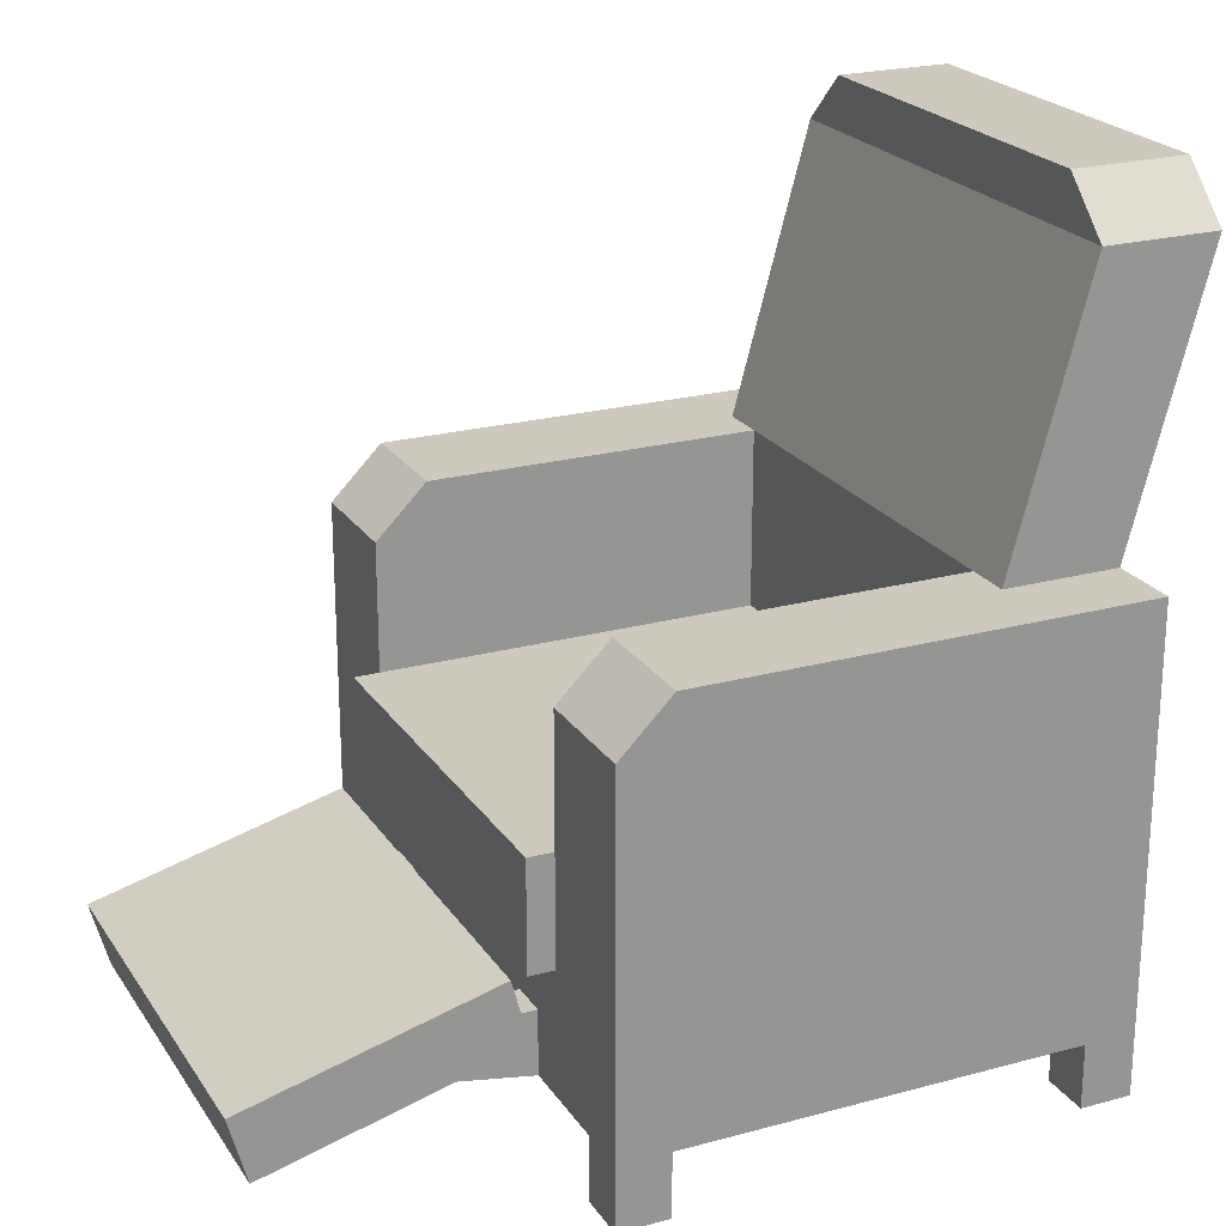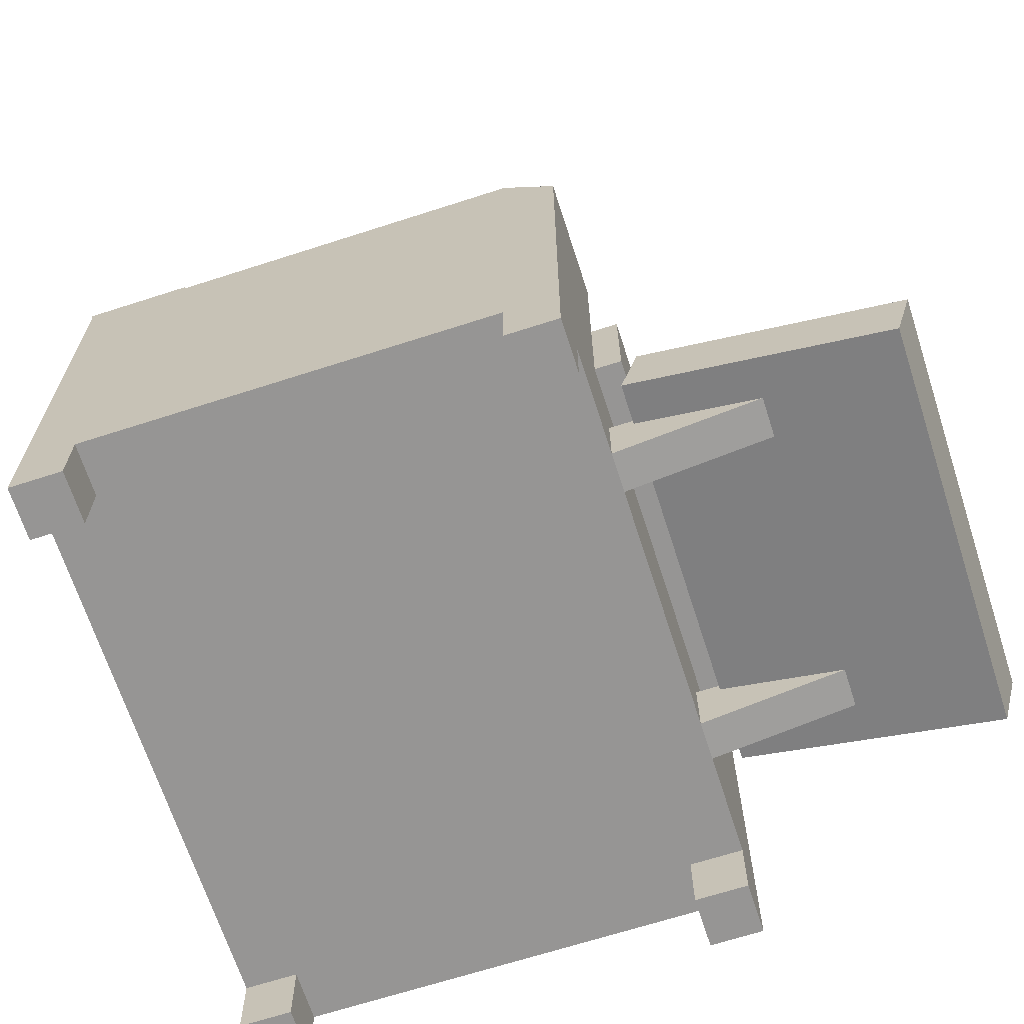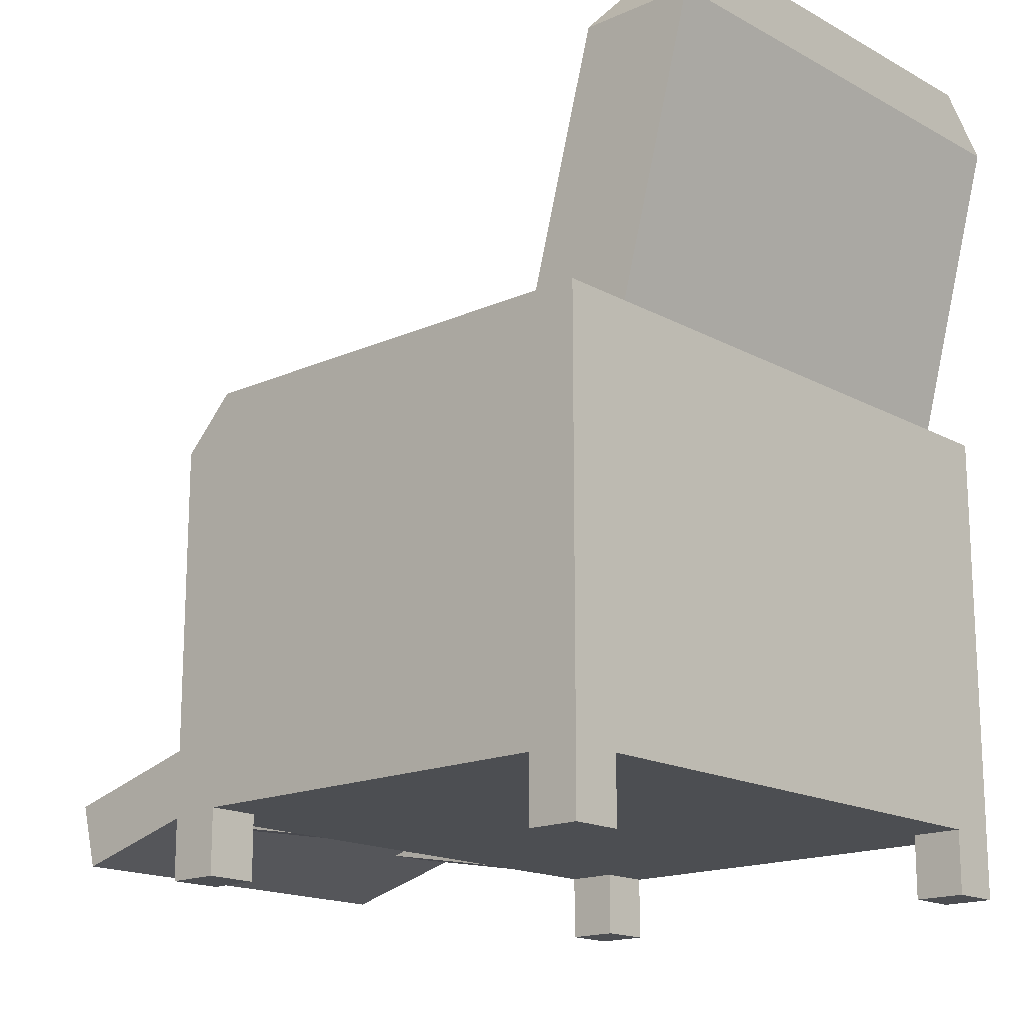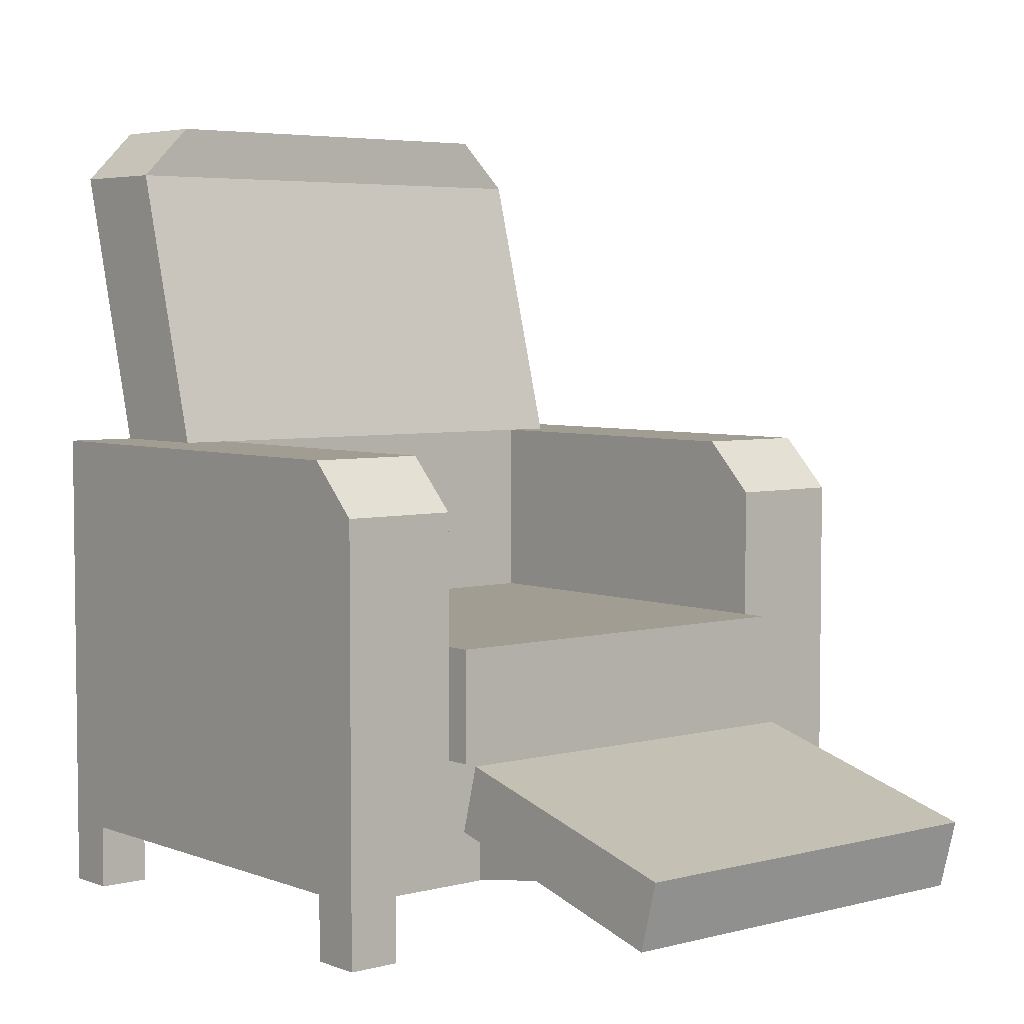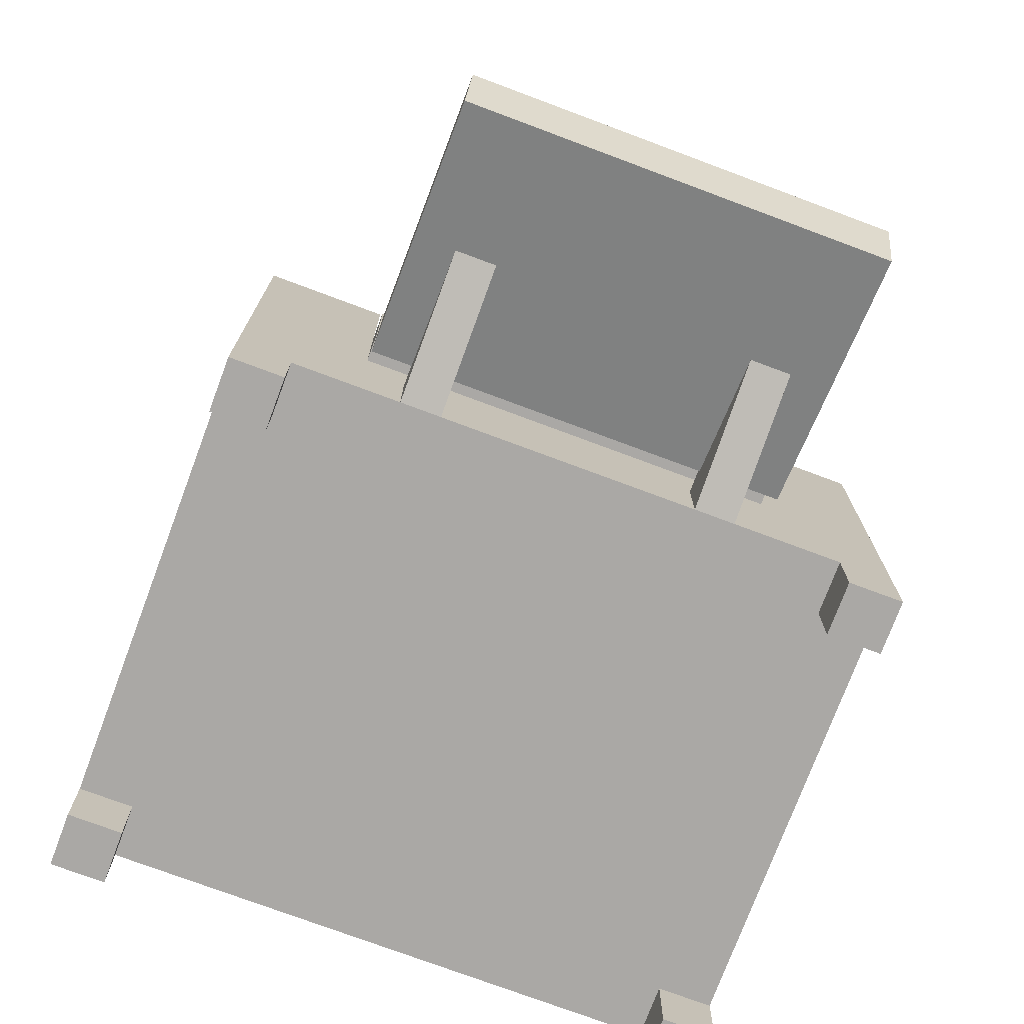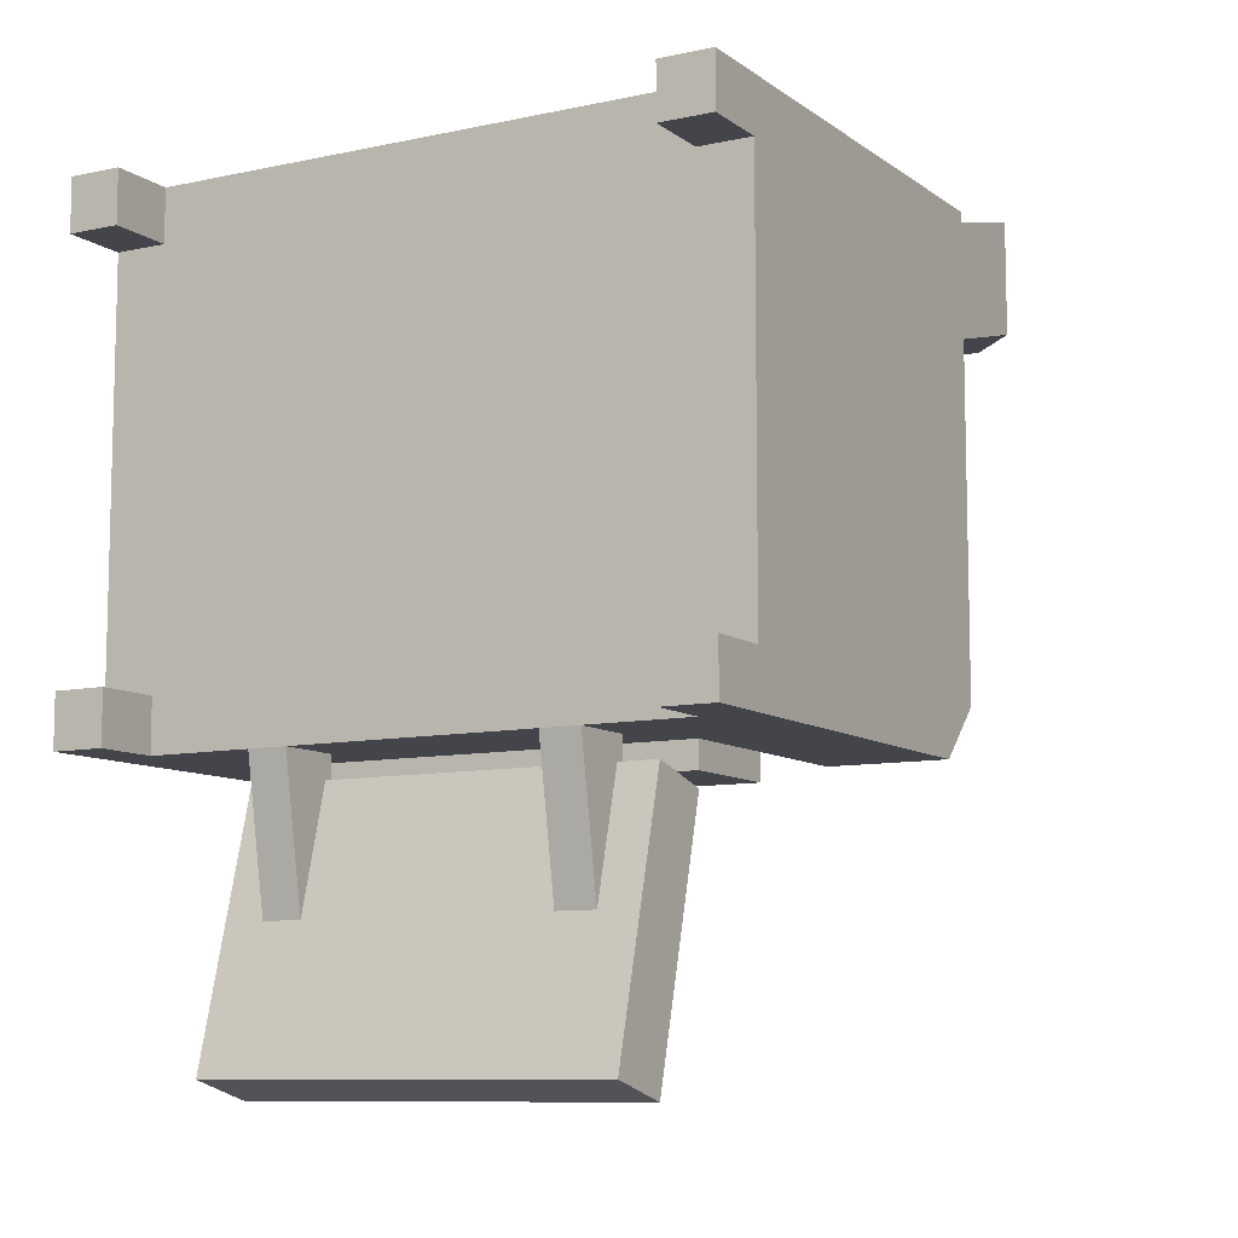
<metadata>
{"format":"obj","ext":"obj","renderer":"f3d","projection":"perspective","resolution":1024,"background":"white","views":[{"elev":22.6,"azim":-115.0,"up":"+Y"},{"elev":-67.5,"azim":107.9,"up":"+Y"},{"elev":-16.7,"azim":-47.8,"up":"+Y"},{"elev":4.7,"azim":140.2,"up":"+Y"},{"elev":-75.1,"azim":159.5,"up":"+Y"},{"elev":-9.3,"azim":29.7,"up":"+Z"}]}
</metadata>
<code>
g loungeChairRelax
v -3.398 1 2.052
v -3.398 1 2.247
v -3.698 1 2.052
v -3.698 1 2.247
v -3.398 0.5 2.247
v -3.398 0.6934 1.147
v -3.698 0.5 2.247
v -3.698 0.6934 1.147
v -3.698 0.9401 2.068
v -1.202 1 2.052
v -1.202 0.9401 2.068
v -1.202 1 2.247
v -1.202 0.5 2.247
v -1.202 0.6934 1.147
v -1.502 0.6934 1.147
v -1.502 0.9401 2.068
v -1.502 0.5 2.247
v -1.502 1 2.247
v -1.502 1 2.052
v -3.398 0.9401 2.068
v -0.9017 0.9401 2.068
v -0.9017 1.448 1.932
v -3.998 1.448 1.932
v -3.998 0.9401 2.068
v -3.998 0.4225 0.1361
v -0.9017 0.4225 0.1361
v -3.998 0.9305 0
v -0.9017 0.9305 0
v -3.998 3.7 5.245
v -4.349 3.7 5.245
v -3.998 3.7 2.647
v -4.9 3.7 2.647
v -4.349 3.7 6.147
v -4.9 3.7 6.147
v -4.9 3.3 2.247
v -3.998 3.3 2.247
v -4.9 0.5 2.247
v -4.9 0.5 2.647
v -4.9 0.5 5.747
v -4.9 0.5 6.147
v -7.219e-15 0.5 6.147
v -0.4 0.5 6.147
v 0 3.7 6.147
v -4.5 0.5 6.147
v -0.5509 3.7 6.147
v -4.5 0.5 2.247
v -3.998 1.448 2.247
v -3.998 2.3 2.247
v -0.9017 1.448 2.247
v 0 0.5 2.247
v -0.4 0.5 2.247
v 0 3.3 2.247
v -0.9017 2.3 2.247
v -0.9017 3.3 2.247
v 0 0.5 2.647
v -0.4 0.5 2.647
v -7.219e-15 0.5 5.747
v -0.4 0.5 5.747
v -4.5 0.5 2.647
v -4.5 0.5 5.747
v -0.9017 2.3 2.047
v -3.998 2.3 2.047
v -3.998 2.3 5.245
v -0.9017 2.3 5.245
v 0 3.7 2.647
v -0.9017 3.7 2.647
v -0.5509 3.7 5.245
v -0.9017 3.7 5.245
v -3.998 1.448 2.047
v -0.9017 1.448 2.047
v -4.349 5.9 5.845
v -3.949 6.3 5.845
v -4.349 5.9 6.747
v -3.949 6.3 6.747
v -0.9509 6.3 5.845
v -0.9509 6.3 6.747
v -0.5509 5.9 5.845
v -0.5509 5.9 6.747
v -4.9 9.024e-16 5.747
v -4.9 9.024e-16 6.147
v -4.5 9.024e-16 5.747
v -0.4 9.024e-16 5.747
v -7.219e-15 9.024e-16 5.747
v -4.5 0 2.247
v -4.5 0 2.647
v -7.219e-15 9.024e-16 6.147
v -4.5 9.024e-16 6.147
v 0 0 2.647
v 0 0 2.247
v -0.4 0 2.647
v -0.4 0 2.247
v -4.9 0 2.247
v -4.9 0 2.647
v -0.4 9.024e-16 6.147
f 2 1 3
f 3 4 2
f 6 5 7
f 7 8 6
f 9 8 7
f 9 7 4
f 4 3 9
f 11 10 12
f 11 12 13
f 13 14 11
f 16 15 17
f 16 17 18
f 18 19 16
f 20 1 2
f 20 2 5
f 5 6 20
f 14 13 17
f 17 15 14
f 12 10 19
f 19 18 12
f 10 11 21
f 21 22 10
f 22 19 10
f 22 1 19
f 22 3 1
f 3 22 23
f 3 23 24
f 24 9 3
f 19 1 20
f 20 16 19
f 15 16 20
f 15 20 6
f 15 6 25
f 14 15 25
f 14 25 26
f 11 14 26
f 26 21 11
f 6 8 25
f 8 24 25
f 8 9 24
f 26 25 27
f 27 28 26
f 23 27 25
f 25 24 23
f 30 29 31
f 31 32 30
f 32 33 30
f 32 34 33
f 36 35 32
f 32 31 36
f 35 37 38
f 38 32 35
f 38 39 32
f 39 34 32
f 39 40 34
f 42 41 43
f 43 44 42
f 43 45 44
f 44 45 34
f 34 40 44
f 45 33 34
f 46 37 35
f 35 7 46
f 35 47 7
f 47 4 7
f 47 2 4
f 47 18 2
f 47 12 18
f 35 48 47
f 35 36 48
f 12 47 49
f 12 49 50
f 12 50 51
f 51 13 12
f 49 52 50
f 49 53 52
f 53 54 52
f 2 18 17
f 17 5 2
f 56 55 57
f 57 58 56
f 58 51 56
f 58 13 51
f 44 13 58
f 58 42 44
f 44 17 13
f 44 5 17
f 44 7 5
f 44 59 7
f 44 60 59
f 60 38 59
f 60 39 38
f 7 59 46
f 53 61 62
f 62 63 53
f 62 48 63
f 64 53 63
f 43 65 66
f 66 67 43
f 66 68 67
f 43 67 45
f 48 36 31
f 31 63 48
f 31 29 63
f 50 52 65
f 65 55 50
f 65 43 55
f 43 57 55
f 43 41 57
f 70 69 62
f 62 61 70
f 52 54 66
f 66 65 52
f 54 53 64
f 64 66 54
f 64 68 66
f 22 28 27
f 27 23 22
f 70 49 47
f 47 69 70
f 26 28 22
f 22 21 26
f 70 61 53
f 53 49 70
f 62 69 47
f 47 48 62
f 72 71 73
f 73 74 72
f 76 75 72
f 72 74 76
f 77 75 76
f 76 78 77
f 33 45 78
f 78 73 33
f 29 30 71
f 71 68 29
f 71 67 68
f 71 77 67
f 45 67 77
f 77 78 45
f 73 78 76
f 76 74 73
f 64 63 29
f 29 68 64
f 71 30 33
f 33 73 71
f 77 71 72
f 72 75 77
f 39 79 80
f 80 40 39
f 81 79 39
f 39 60 81
f 83 82 58
f 58 57 83
f 84 46 59
f 59 85 84
f 83 57 41
f 41 86 83
f 81 60 44
f 44 87 81
f 89 88 90
f 90 91 89
f 84 92 37
f 37 46 84
f 81 87 80
f 80 79 81
f 80 87 44
f 44 40 80
f 89 50 55
f 55 88 89
f 93 85 59
f 59 38 93
f 90 88 55
f 55 56 90
f 84 85 93
f 93 92 84
f 51 91 90
f 90 56 51
f 83 86 94
f 94 82 83
f 37 92 93
f 93 38 37
f 94 86 41
f 41 42 94
f 58 82 94
f 94 42 58
f 89 91 51
f 51 50 89

</code>
